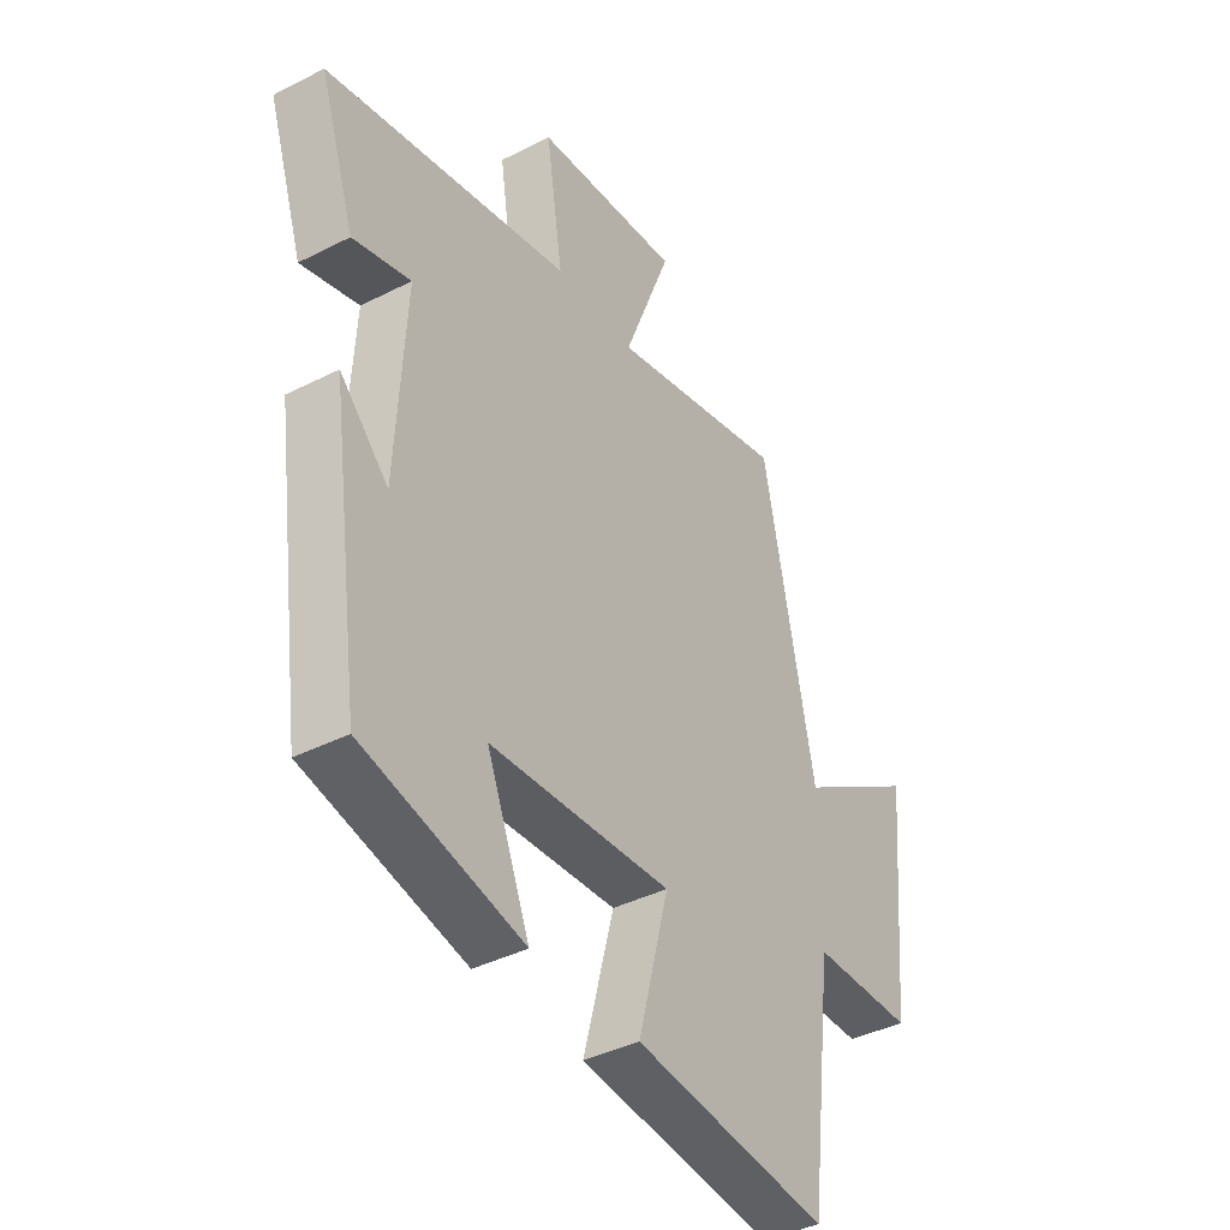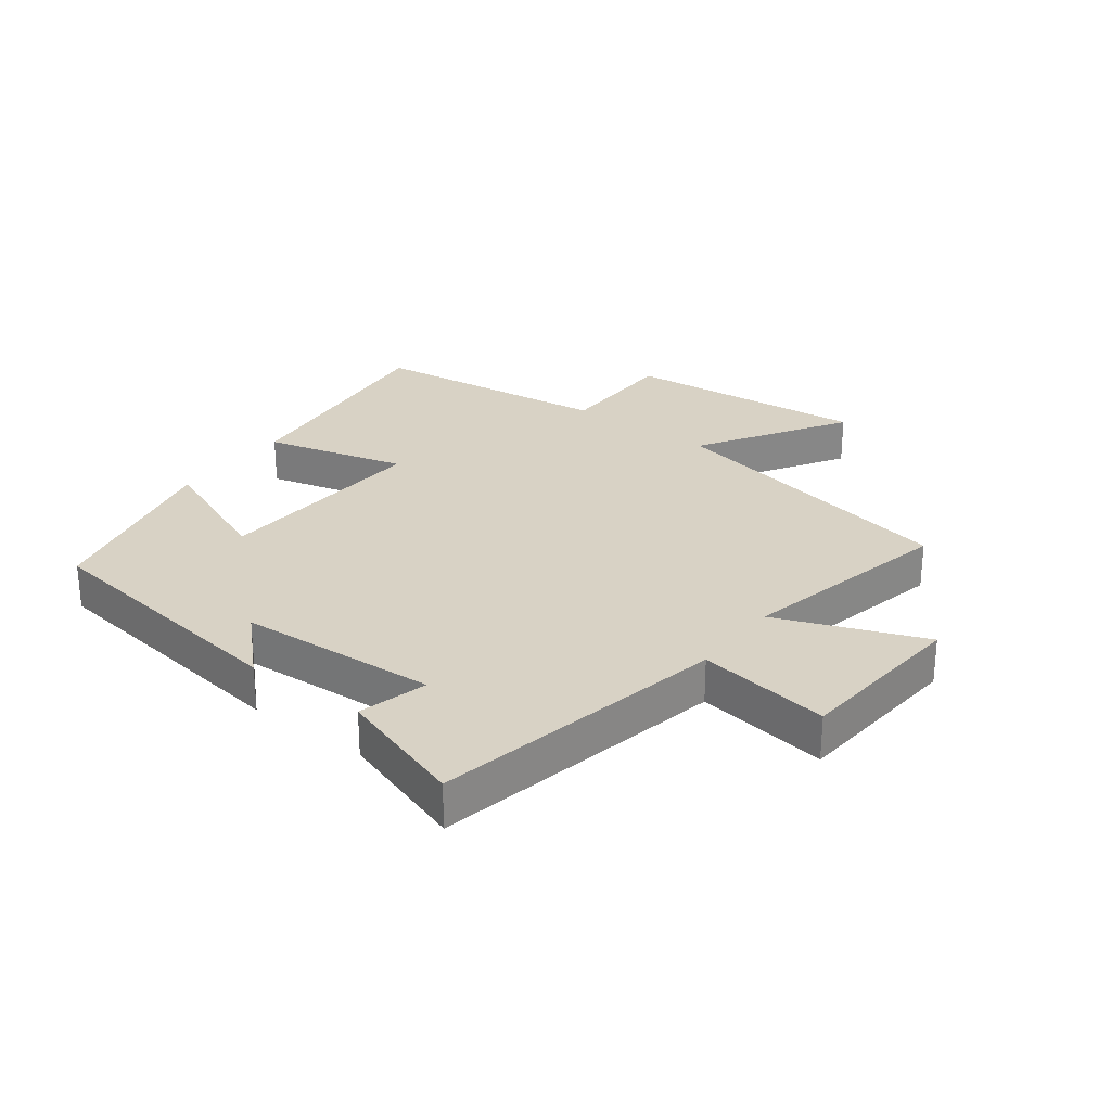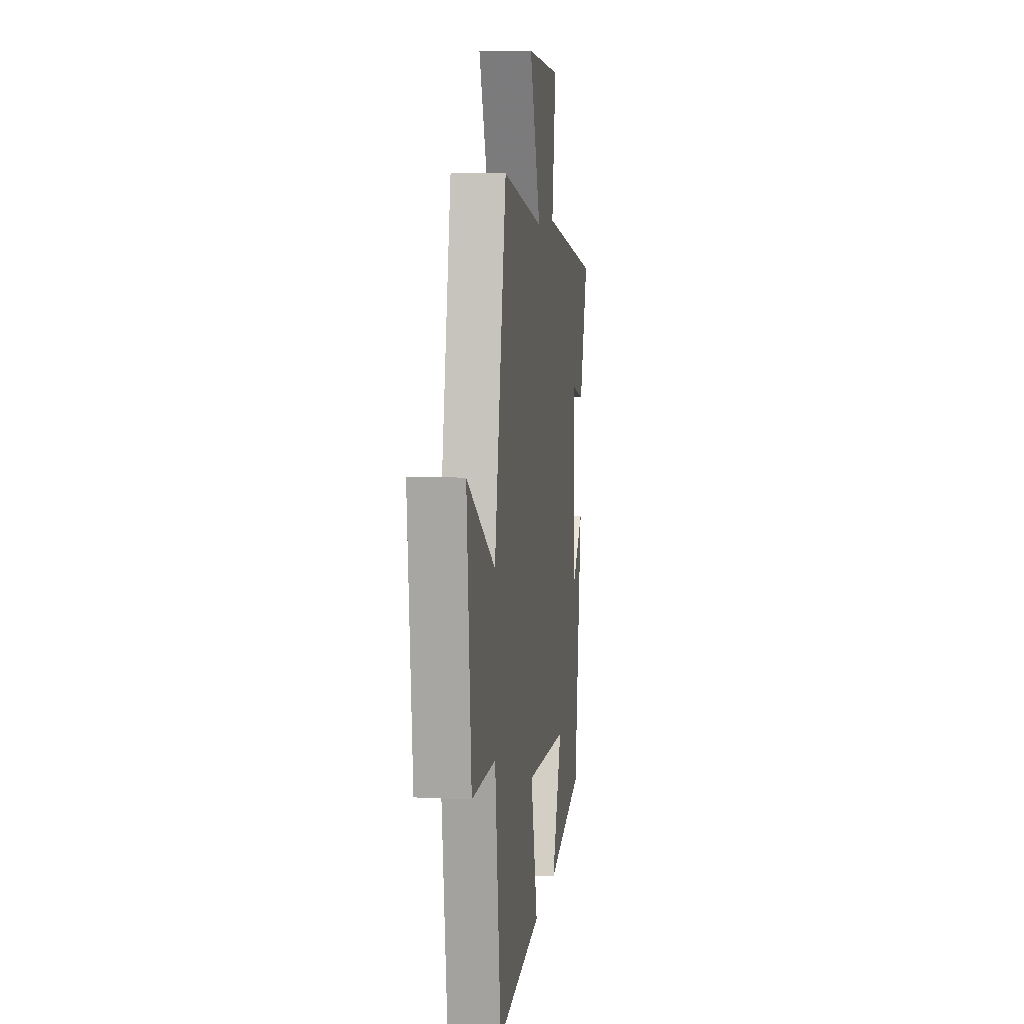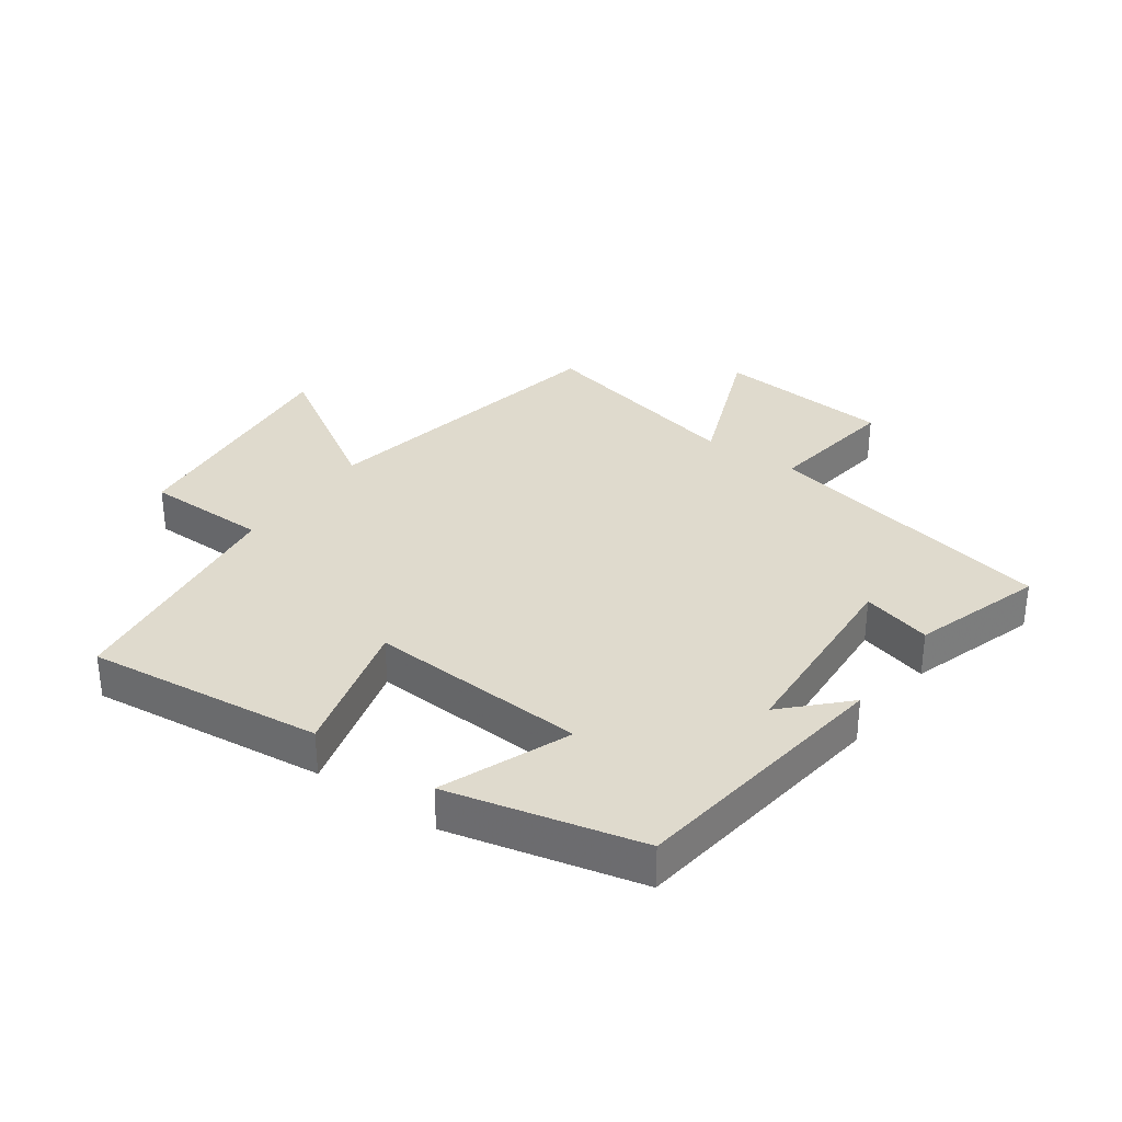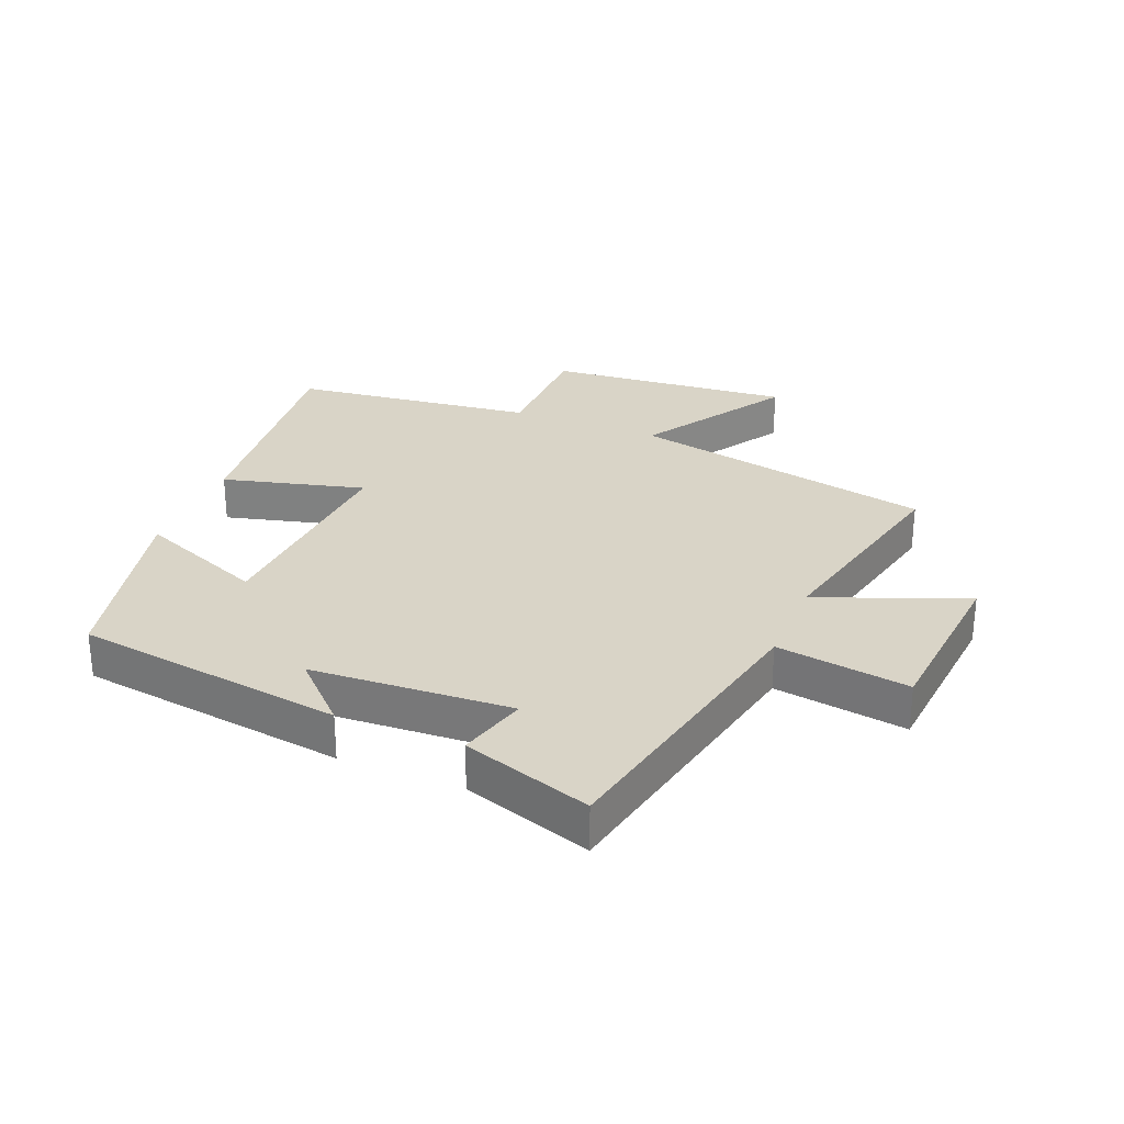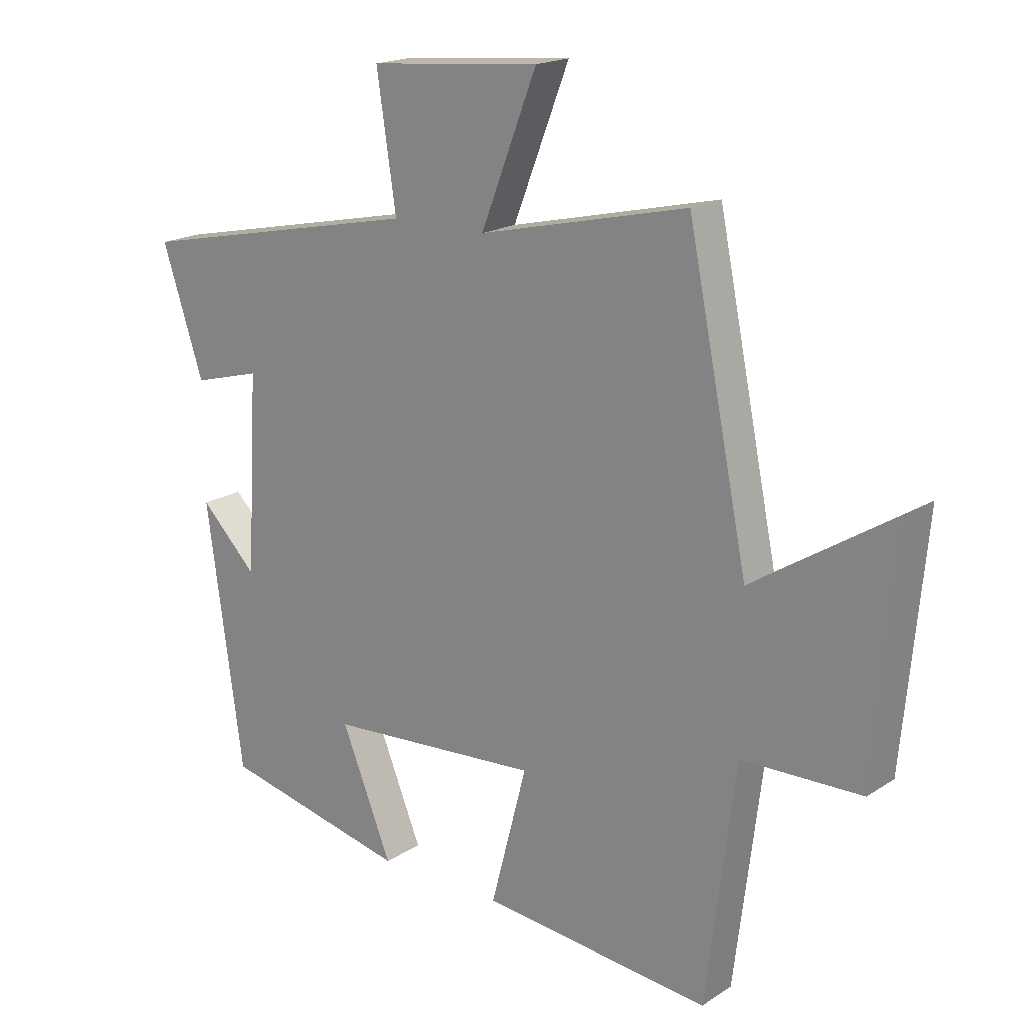
<metadata>
{"format":"obj","ext":"obj","renderer":"f3d","projection":"perspective","resolution":1024,"background":"white","views":[{"elev":-39.6,"azim":-57.7,"up":"+Z"},{"elev":27.7,"azim":-53.1,"up":"+Y"},{"elev":8.9,"azim":97.7,"up":"+Z"},{"elev":32.8,"azim":-144.8,"up":"+Y"},{"elev":28.5,"azim":-67.7,"up":"+Y"},{"elev":18.3,"azim":39.0,"up":"+Z"}]}
</metadata>
<code>
v 0.401 0.07 0.578
v 0.5 0.07 0.092
v 0.733 0.07 0.239
v 0.697 0.07 -0.151
v 0.5 0.07 -0.154
v 0.452 0.07 -0.541
v 0.075 0.07 -0.5
v 0.134 0.07 -0.274
v -0.216 0.07 -0.296
v -0.133 0.07 -0.5
v -0.44 0.07 -0.429
v -0.5 0.07 0.001
v -0.407 0.07 -0.093
v -0.389 0.07 0.227
v -0.5 0.07 0.197
v -0.568 0.07 0.403
v -0.097 0.07 0.5
v -0.129 0.07 0.712
v 0.151 0.07 0.736
v 0.059 0.07 0.5
v 0.401 0 0.578
v 0.5 0 0.092
v 0.733 0 0.239
v 0.697 0 -0.151
v 0.5 0 -0.154
v 0.452 0 -0.541
v 0.075 0 -0.5
v 0.134 0 -0.274
v -0.216 0 -0.296
v -0.133 0 -0.5
v -0.44 0 -0.429
v -0.5 0 0.001
v -0.407 0 -0.093
v -0.389 0 0.227
v -0.5 0 0.197
v -0.568 0 0.403
v -0.097 0 0.5
v -0.129 0 0.712
v 0.151 0 0.736
v 0.059 0 0.5
f 17 18 19 20
f 16 17 20
f 15 16 20
f 14 15 20
f 20 1 2
f 14 20 2
f 13 14 2
f 11 12 13
f 10 11 13
f 9 10 13
f 8 9 13 2
f 7 8 2
f 6 7 2
f 5 6 2
f 2 3 4 5
f 40 39 38 37
f 40 37 36
f 40 36 35
f 40 35 34
f 22 21 40
f 22 40 34
f 22 34 33
f 33 32 31
f 33 31 30
f 33 30 29
f 22 33 29 28
f 22 28 27
f 22 27 26
f 22 26 25
f 25 24 23 22
f 1 21 22 2
f 2 22 23 3
f 3 23 24 4
f 4 24 25 5
f 5 25 26 6
f 6 26 27 7
f 7 27 28 8
f 8 28 29 9
f 9 29 30 10
f 10 30 31 11
f 11 31 32 12
f 12 32 33 13
f 13 33 34 14
f 14 34 35 15
f 15 35 36 16
f 16 36 37 17
f 17 37 38 18
f 18 38 39 19
f 19 39 40 20
f 20 40 21 1

</code>
